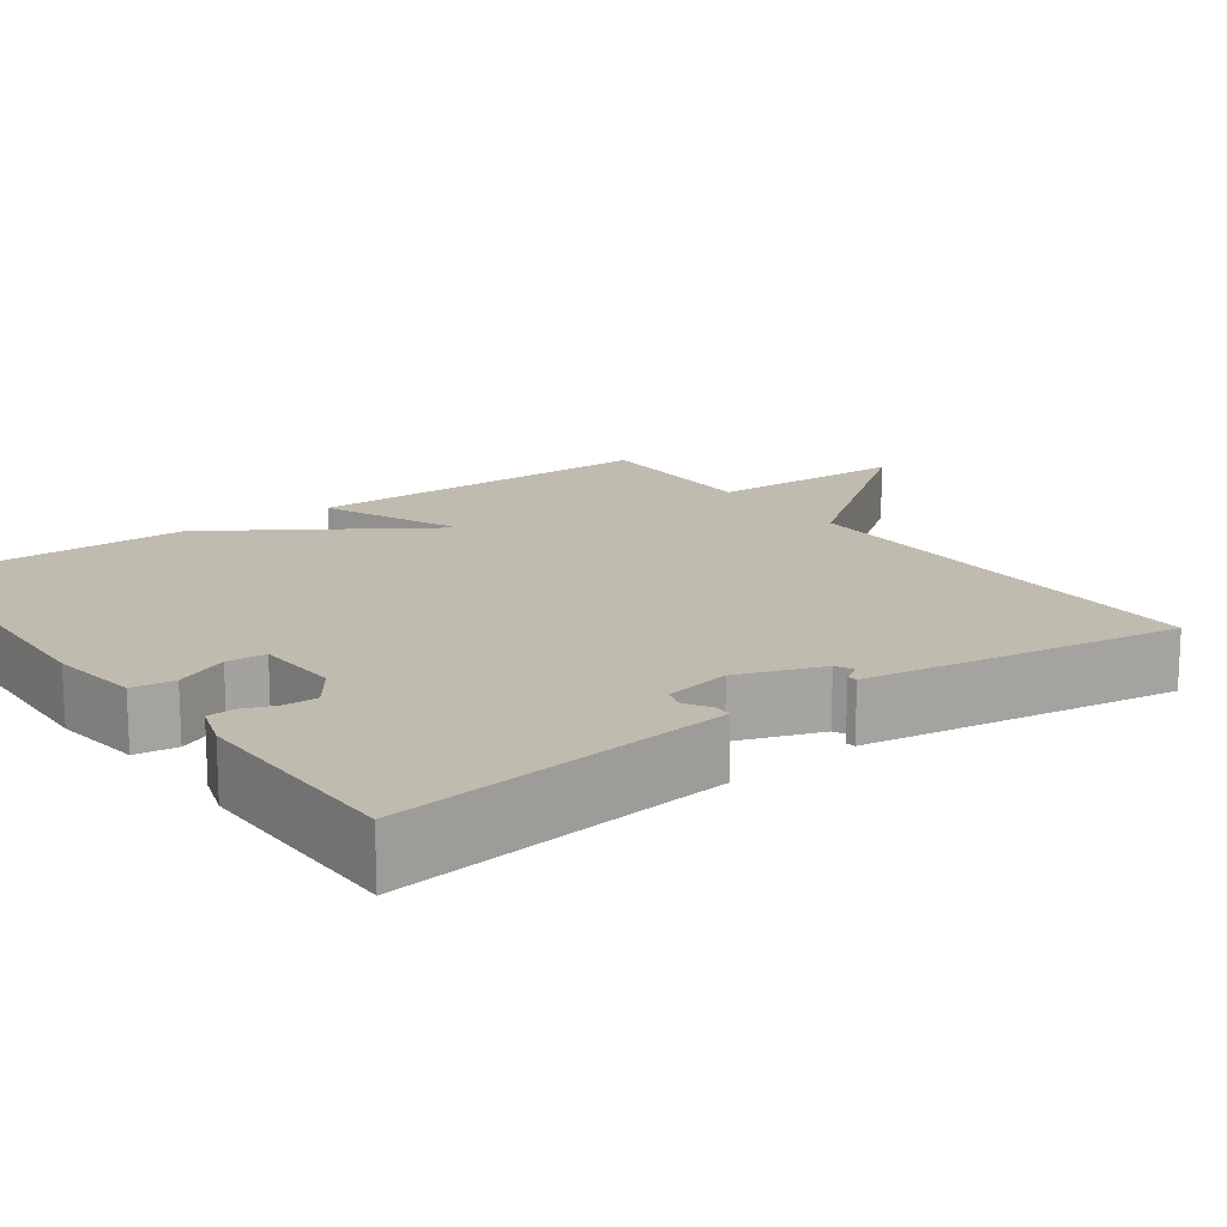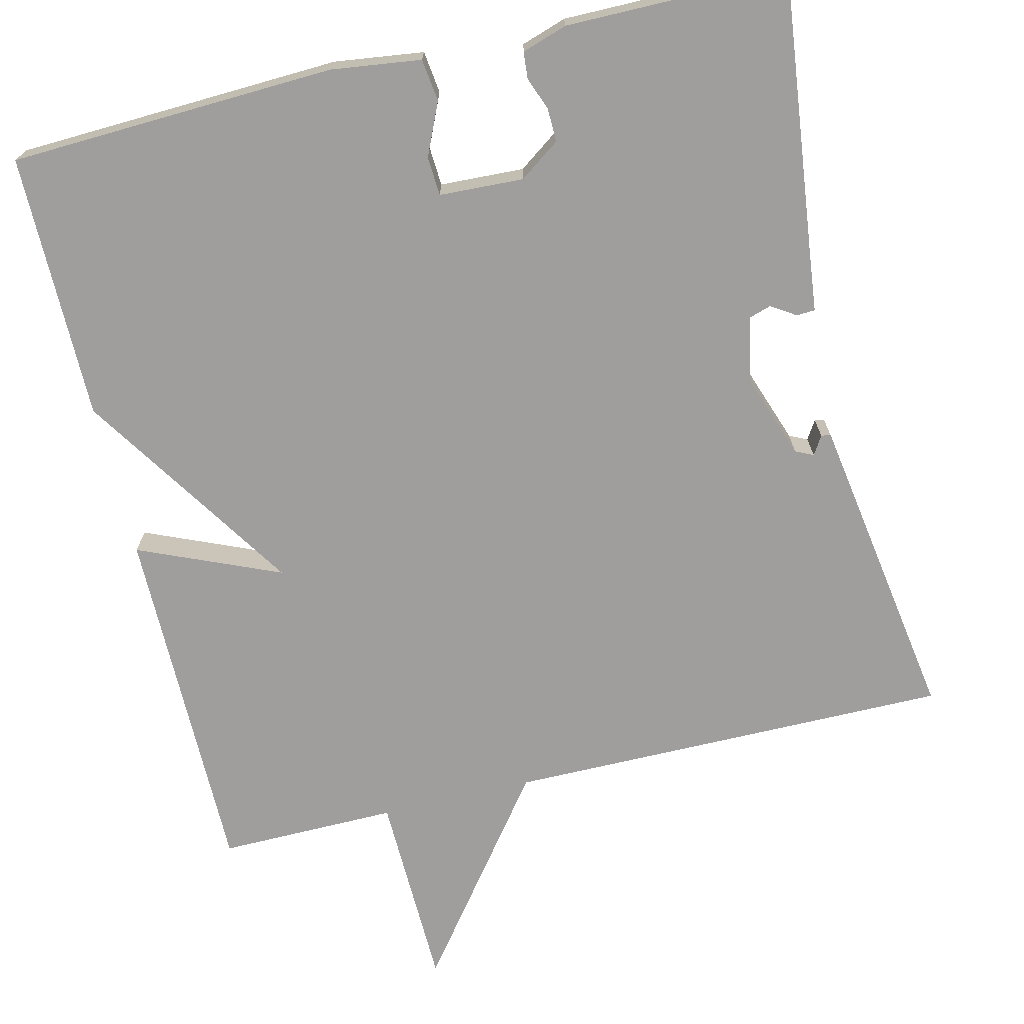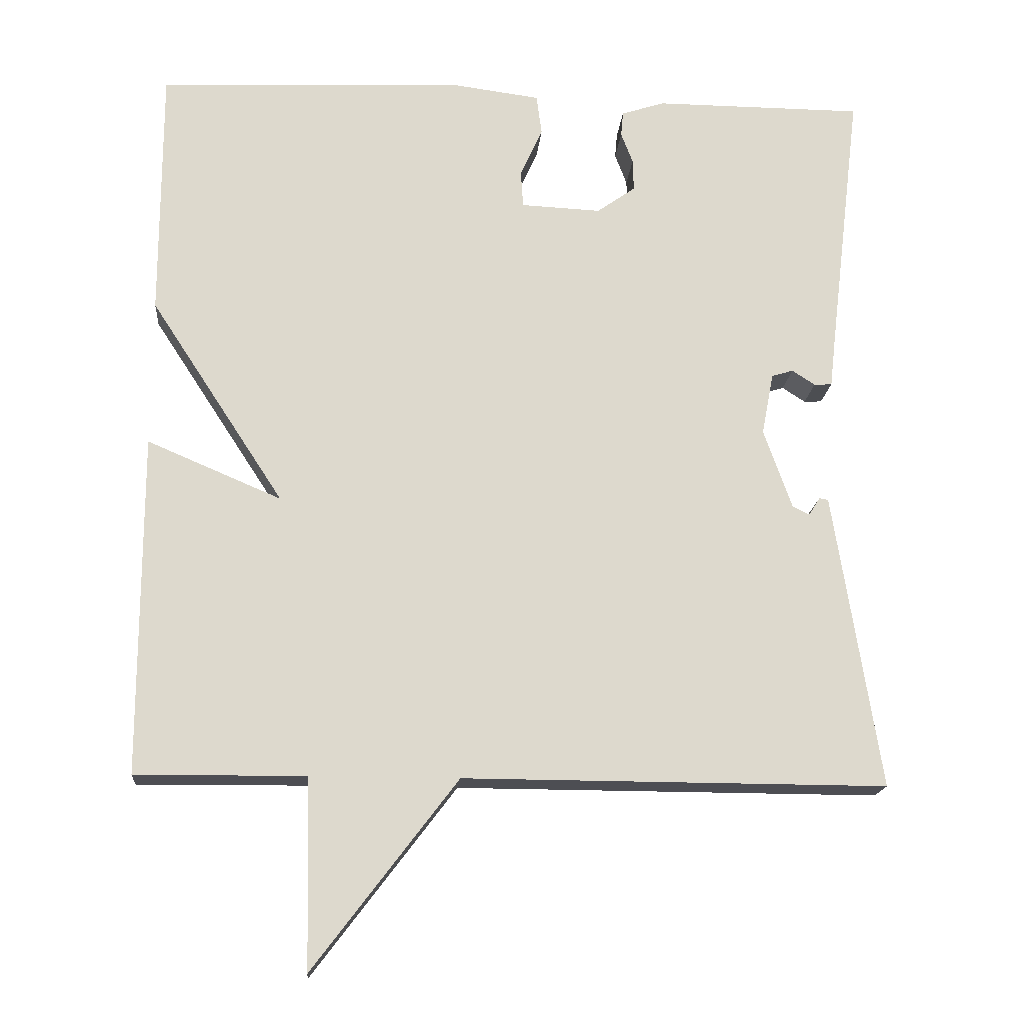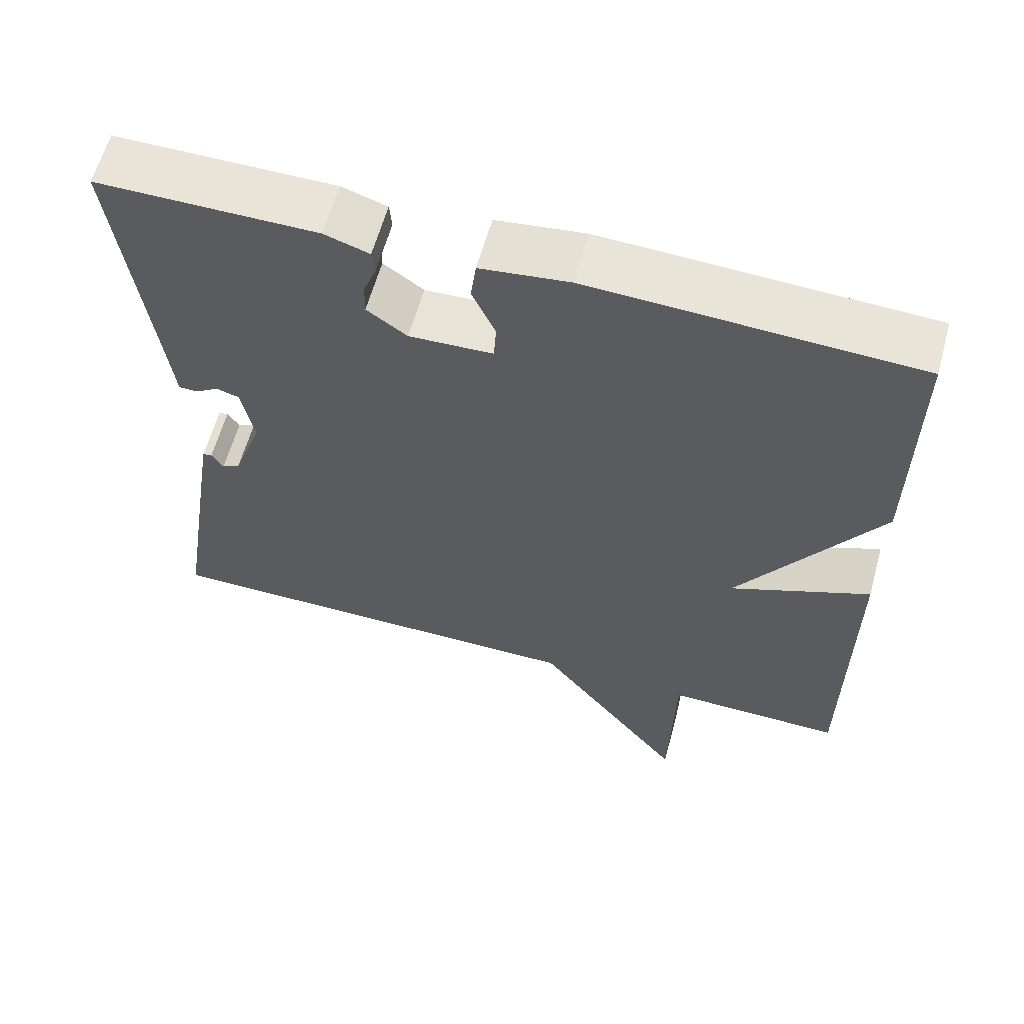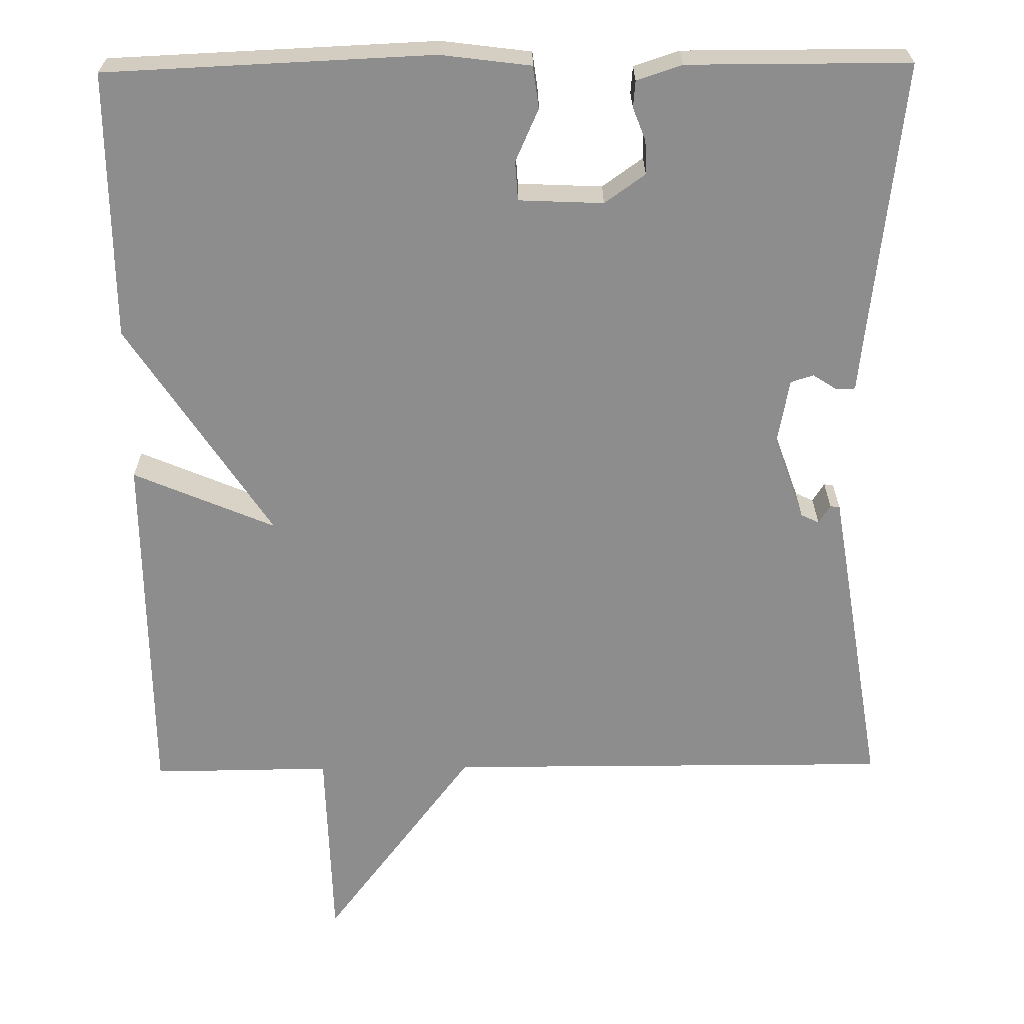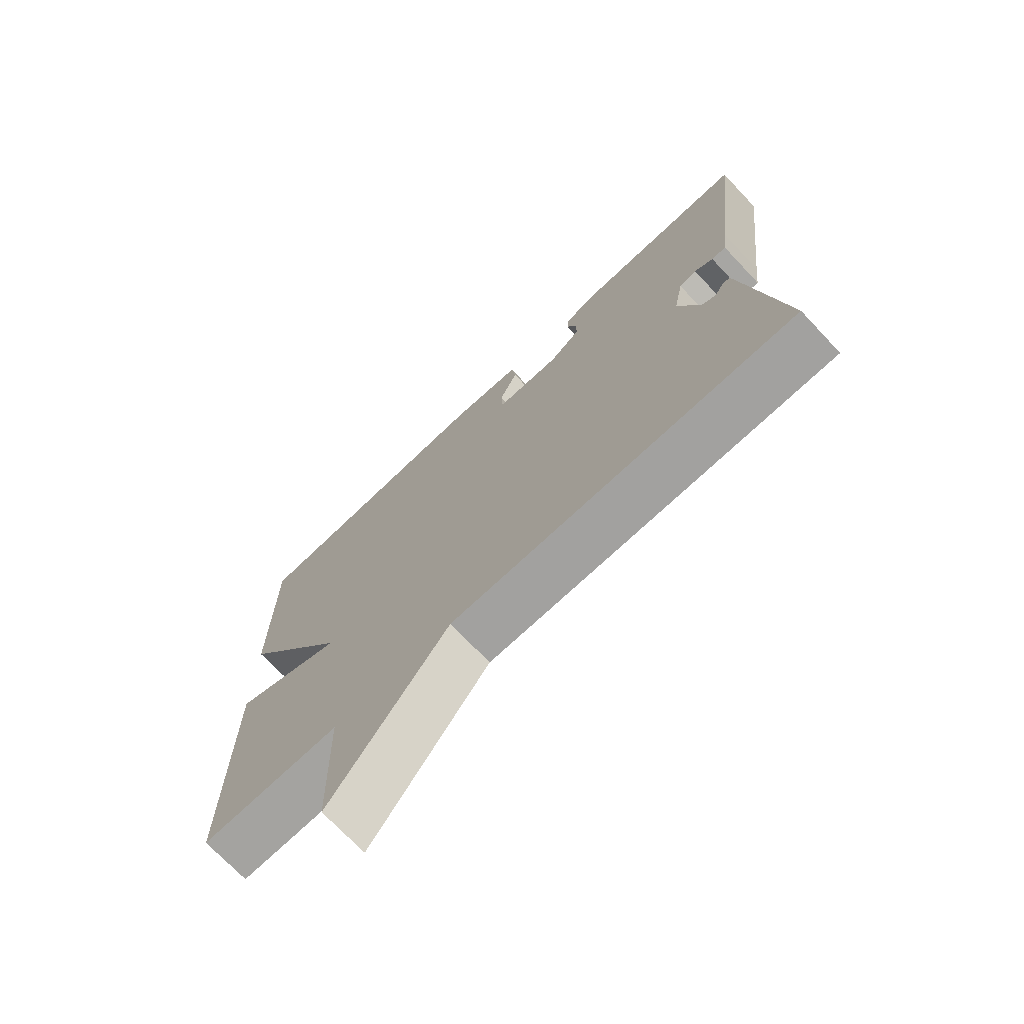
<metadata>
{"format":"obj","ext":"obj","renderer":"f3d","projection":"perspective","resolution":1024,"background":"white","views":[{"elev":15.9,"azim":53.9,"up":"+Y"},{"elev":-71.0,"azim":13.5,"up":"+Y"},{"elev":-17.3,"azim":-4.7,"up":"+Z"},{"elev":61.1,"azim":-164.6,"up":"+Z"},{"elev":-64.7,"azim":0.7,"up":"+Y"},{"elev":-72.4,"azim":43.4,"up":"+Z"}]}
</metadata>
<code>
v 0.5 0.07 -0.5
v -0.071 0.07 -0.498
v -0.265 0.07 -0.753
v -0.271 0.07 -0.498
v -0.5 0.07 -0.5
v -0.5 0.07 -0.041
v -0.319 0.07 -0.118
v -0.5 0.07 0.159
v -0.5 0.07 0.5
v -0.082 0.07 0.517
v 0.033 0.07 0.502
v 0.04 0.07 0.448
v 0.01 0.07 0.381
v 0.013 0.07 0.331
v 0.121 0.07 0.326
v 0.173 0.07 0.363
v 0.172 0.07 0.406
v 0.156 0.07 0.448
v 0.159 0.07 0.482
v 0.217 0.07 0.501
v 0.5 0.07 0.5
v 0.457 0.07 0.142
v 0.449 0.07 0.071
v 0.425 0.07 0.07
v 0.394 0.07 0.09
v 0.365 0.07 0.081
v 0.349 0.07 -0.003
v 0.387 0.07 -0.111
v 0.41 0.07 -0.122
v 0.425 0.07 -0.098
v 0.437 0.07 -0.1
v 0.451 0.07 -0.188
v 0.5 0 -0.5
v -0.071 0 -0.498
v -0.265 0 -0.753
v -0.271 0 -0.498
v -0.5 0 -0.5
v -0.5 0 -0.041
v -0.319 0 -0.118
v -0.5 0 0.159
v -0.5 0 0.5
v -0.082 0 0.517
v 0.033 0 0.502
v 0.04 0 0.448
v 0.01 0 0.381
v 0.013 0 0.331
v 0.121 0 0.326
v 0.173 0 0.363
v 0.172 0 0.406
v 0.156 0 0.448
v 0.159 0 0.482
v 0.217 0 0.501
v 0.5 0 0.5
v 0.457 0 0.142
v 0.449 0 0.071
v 0.425 0 0.07
v 0.394 0 0.09
v 0.365 0 0.081
v 0.349 0 -0.003
v 0.387 0 -0.111
v 0.41 0 -0.122
v 0.425 0 -0.098
v 0.437 0 -0.1
v 0.451 0 -0.188
f 31 32 1
f 30 31 1
f 29 30 1
f 28 29 1 2
f 27 28 2
f 26 27 2
f 22 23 24 25
f 22 25 26
f 21 22 26
f 20 21 26
f 19 20 26
f 18 19 26
f 17 18 26
f 16 17 26
f 2 3 4
f 26 2 4
f 16 26 4
f 15 16 4
f 11 12 13
f 10 11 13
f 9 10 13
f 8 9 13
f 7 8 13
f 7 13 14
f 4 5 6 7
f 4 7 14 15
f 33 64 63
f 33 63 62
f 33 62 61
f 34 33 61 60
f 34 60 59
f 34 59 58
f 57 56 55 54
f 58 57 54
f 58 54 53
f 58 53 52
f 58 52 51
f 58 51 50
f 58 50 49
f 58 49 48
f 36 35 34
f 36 34 58
f 36 58 48
f 36 48 47
f 45 44 43
f 45 43 42
f 45 42 41
f 45 41 40
f 45 40 39
f 46 45 39
f 39 38 37 36
f 47 46 39 36
f 1 33 34 2
f 2 34 35 3
f 3 35 36 4
f 4 36 37 5
f 5 37 38 6
f 6 38 39 7
f 7 39 40 8
f 8 40 41 9
f 9 41 42 10
f 10 42 43 11
f 11 43 44 12
f 12 44 45 13
f 13 45 46 14
f 14 46 47 15
f 15 47 48 16
f 16 48 49 17
f 17 49 50 18
f 18 50 51 19
f 19 51 52 20
f 20 52 53 21
f 21 53 54 22
f 22 54 55 23
f 23 55 56 24
f 24 56 57 25
f 25 57 58 26
f 26 58 59 27
f 27 59 60 28
f 28 60 61 29
f 29 61 62 30
f 30 62 63 31
f 31 63 64 32
f 32 64 33 1

</code>
